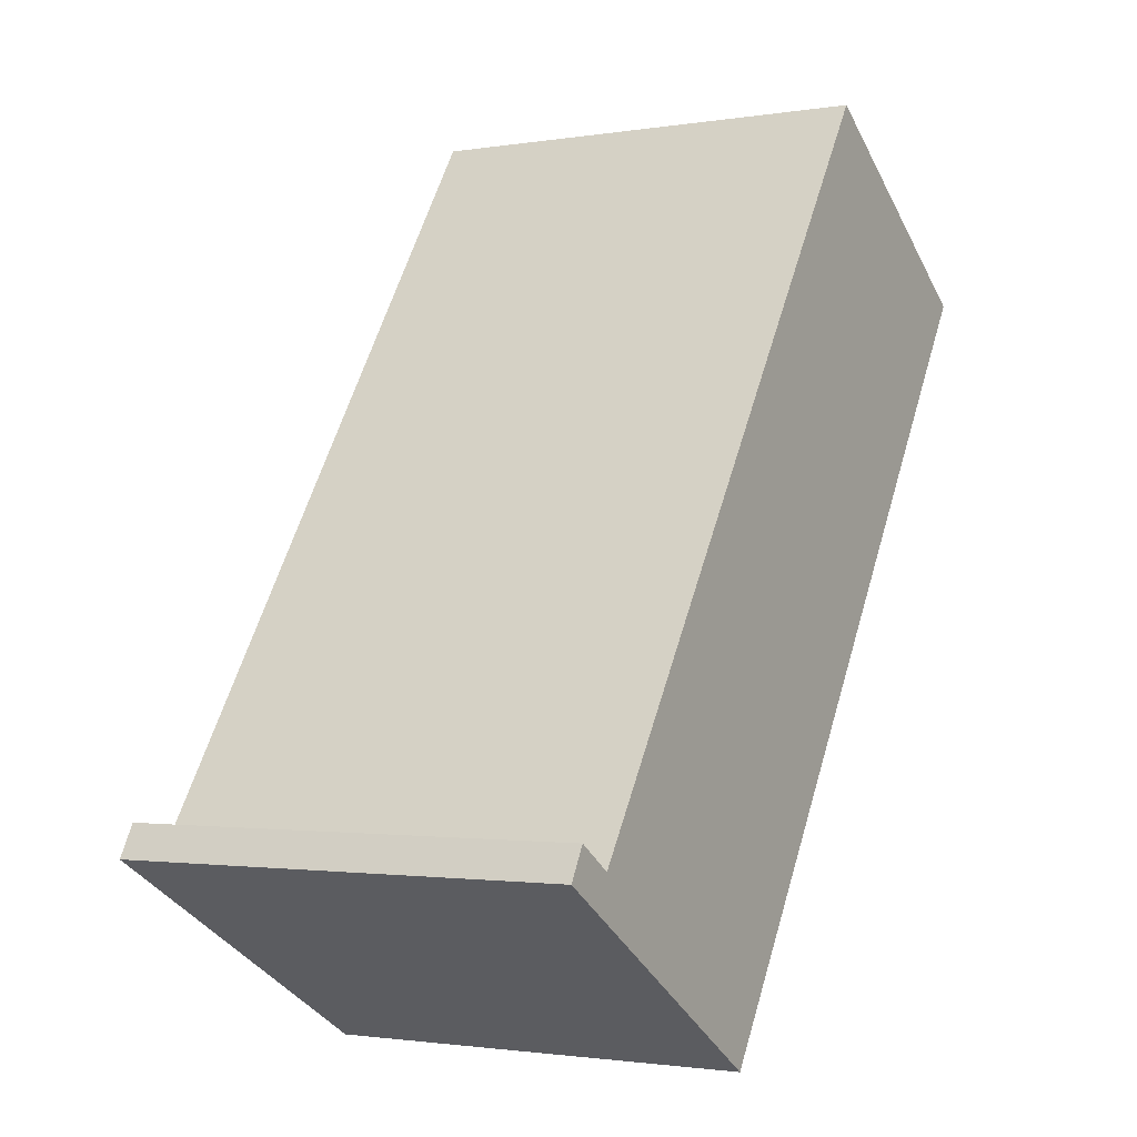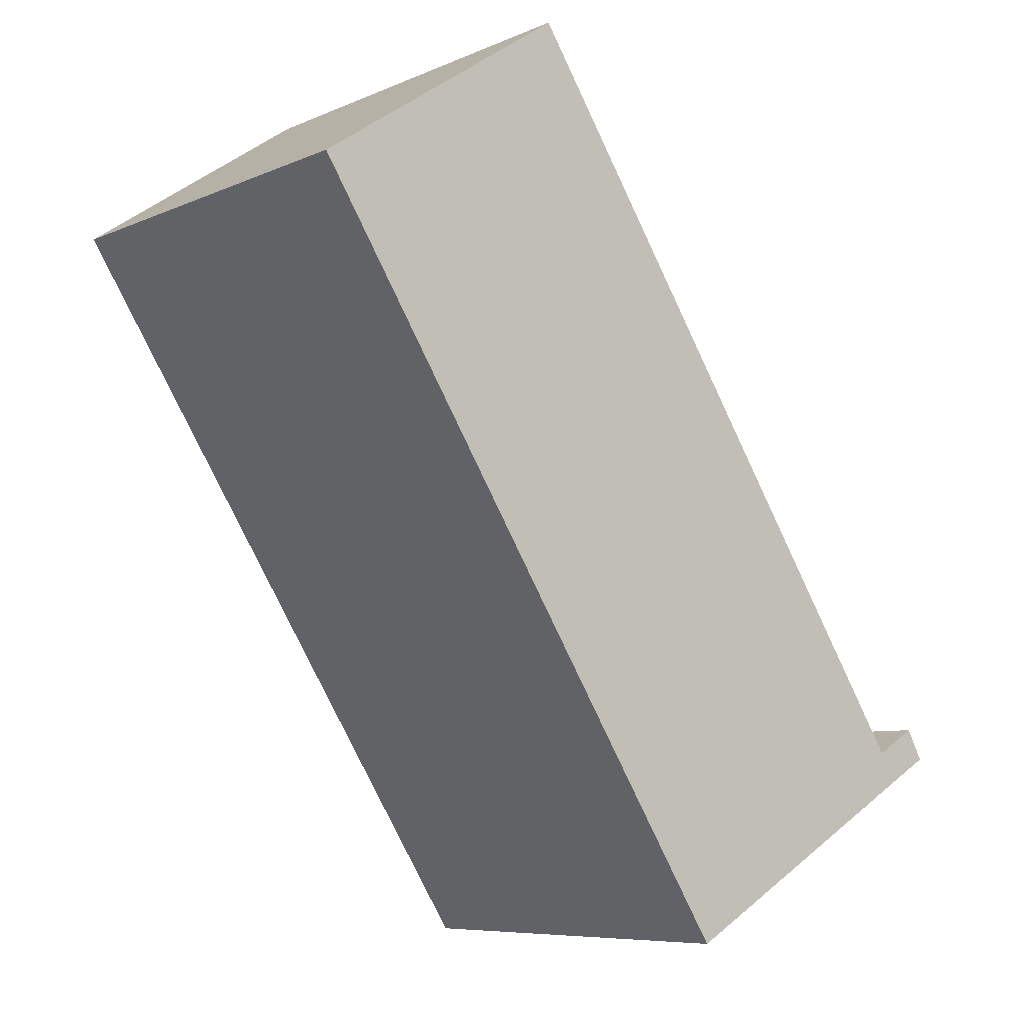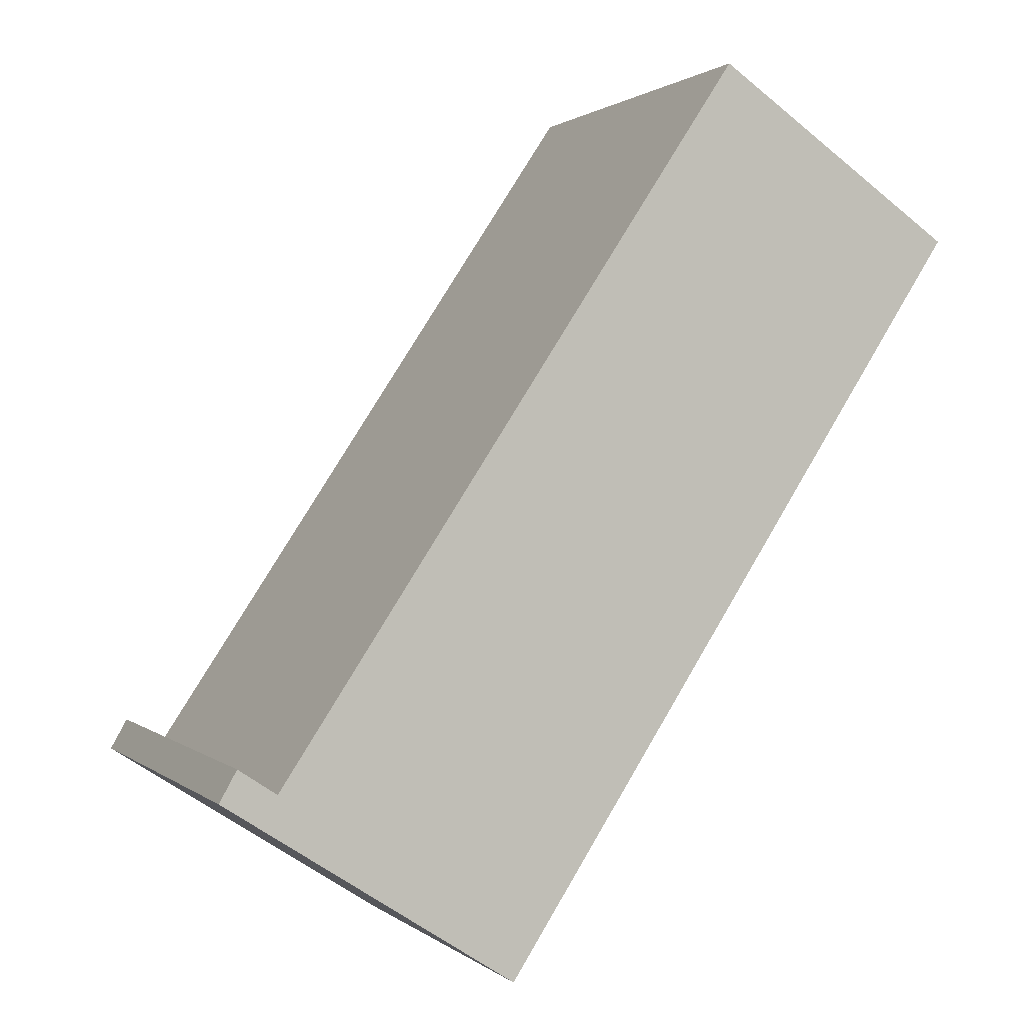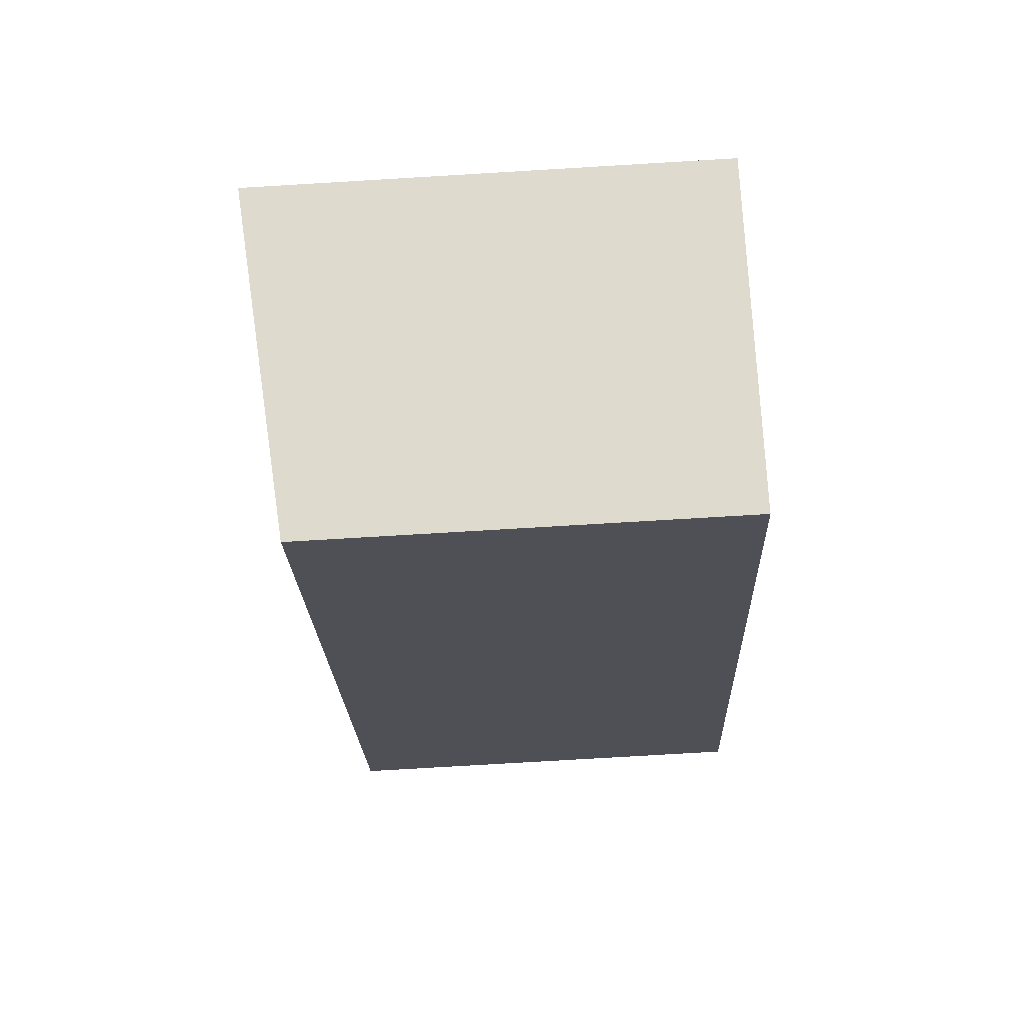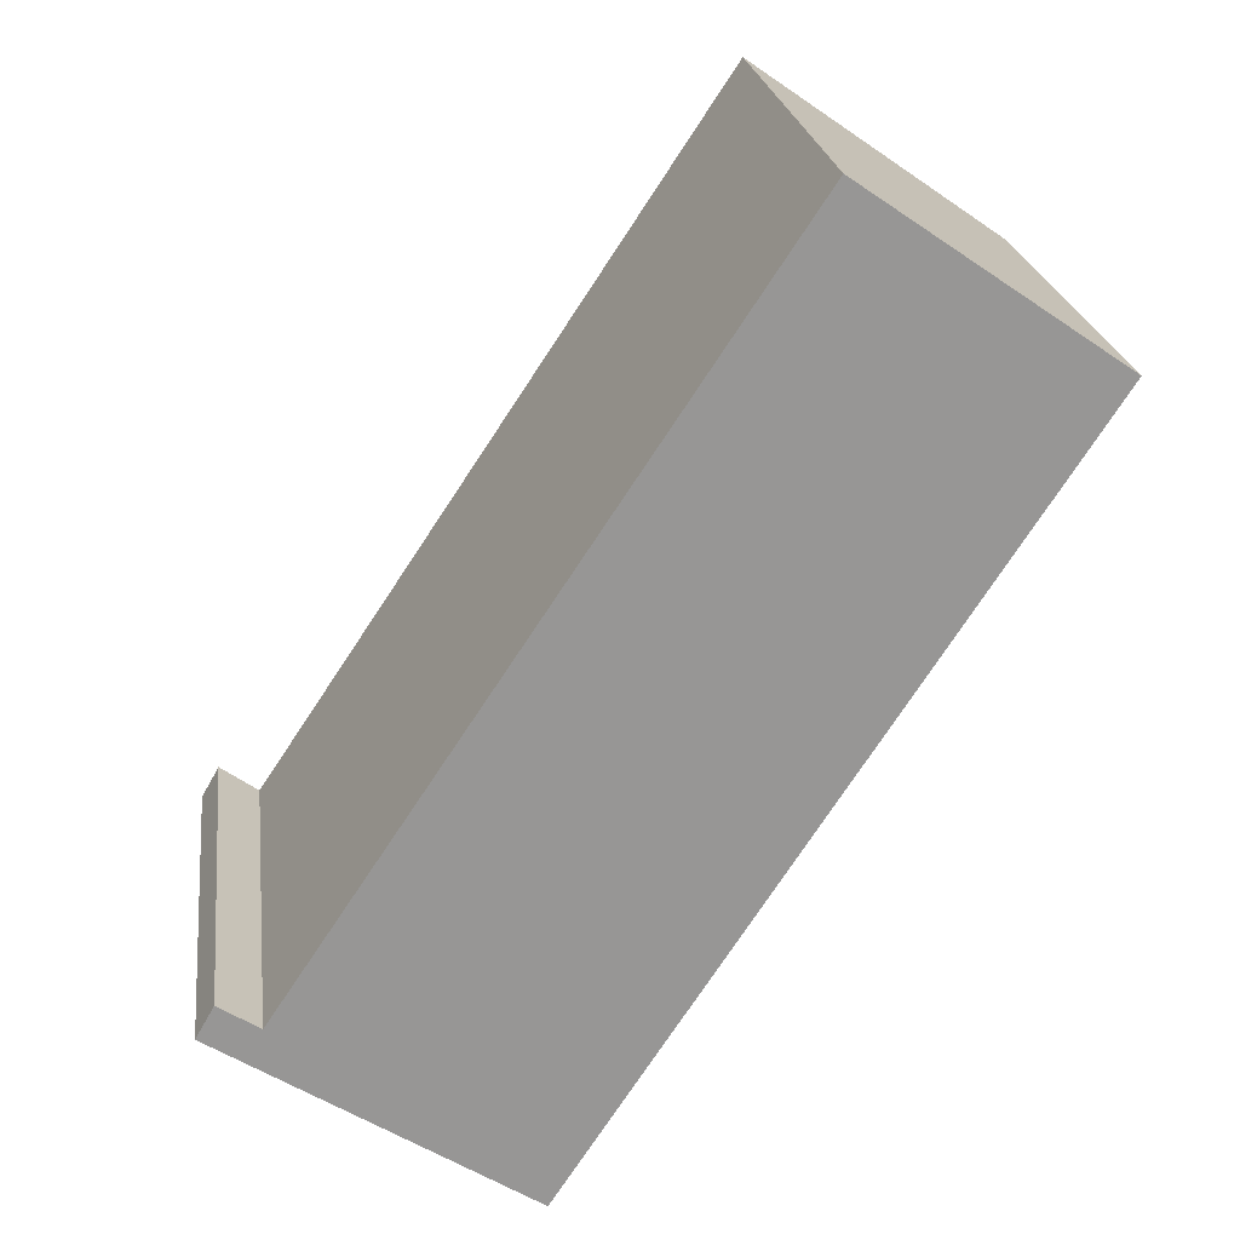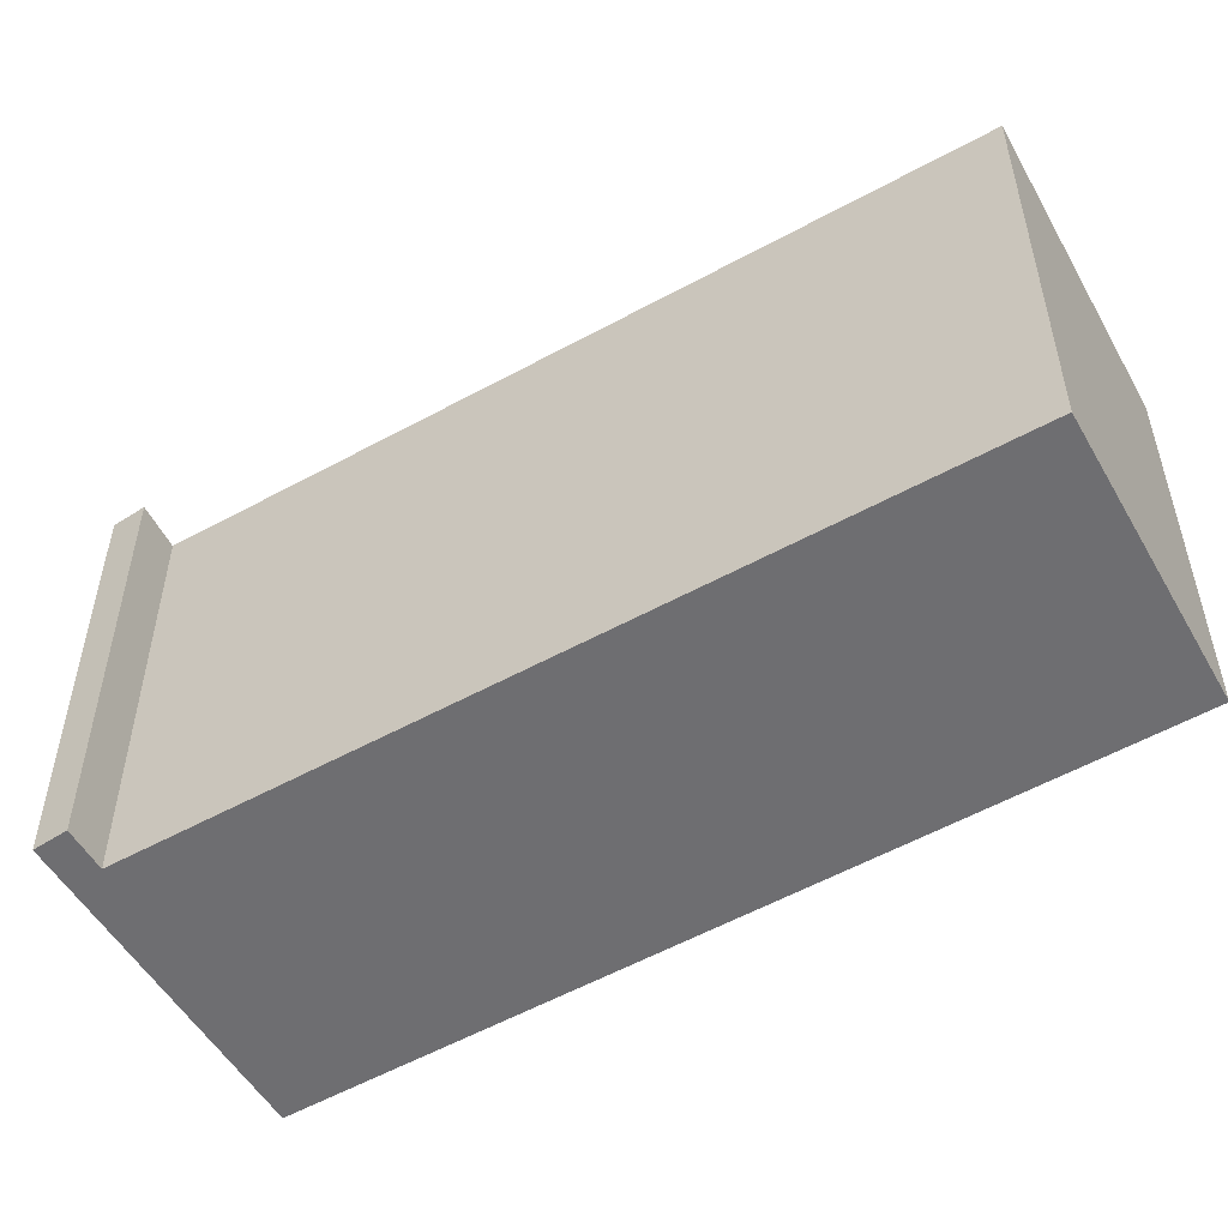
<metadata>
{"format":"obj","ext":"obj","renderer":"f3d","projection":"perspective","resolution":1024,"background":"white","views":[{"elev":-1.7,"azim":-59.3,"up":"+Z"},{"elev":-7.6,"azim":140.4,"up":"+Z"},{"elev":1.0,"azim":-22.1,"up":"+Z"},{"elev":-76.6,"azim":-86.6,"up":"+Z"},{"elev":22.4,"azim":-7.2,"up":"+Z"},{"elev":-54.4,"azim":-26.3,"up":"+Y"}]}
</metadata>
<code>
v  8.248 4.593 5.841
v  3.135 4.587 -2.024
v  5.631 4.903 7.65
v  0.603 4.905 0.06
v  0 4.951 3.032e-16
v  0.189 4.954 0.335
v  5.631 -4.684e-16 7.65
v  8.248 -3.577e-16 5.841
v  0.189 -2.051e-17 0.335
v  0.603 -3.674e-18 0.06
v  3.135 1.239e-16 -2.024
v  0 0 0
g defaultobject
f 1 2 3
f 4 3 2
f 5 4 2
f 6 4 5
f 7 1 3
f 1 7 8
f 9 4 6
f 4 9 10
f 8 2 1
f 2 8 11
f 2 12 5
f 12 2 11
f 5 9 6
f 9 5 12
f 10 3 4
f 3 10 7
f 7 11 8
f 11 7 10
f 11 10 9
f 11 9 12

</code>
